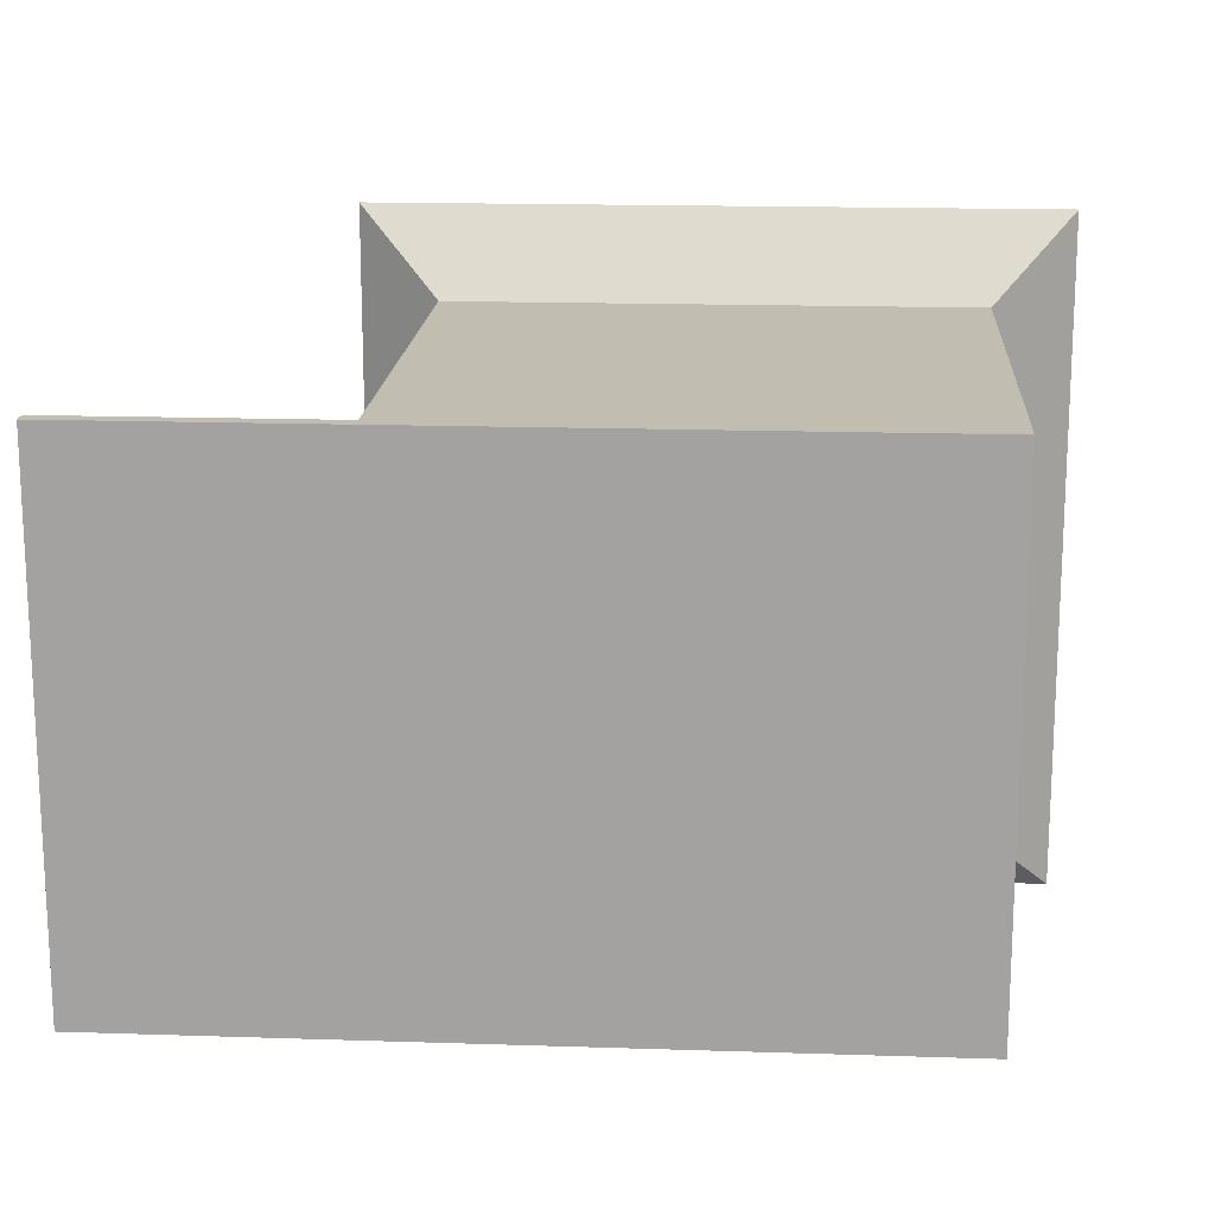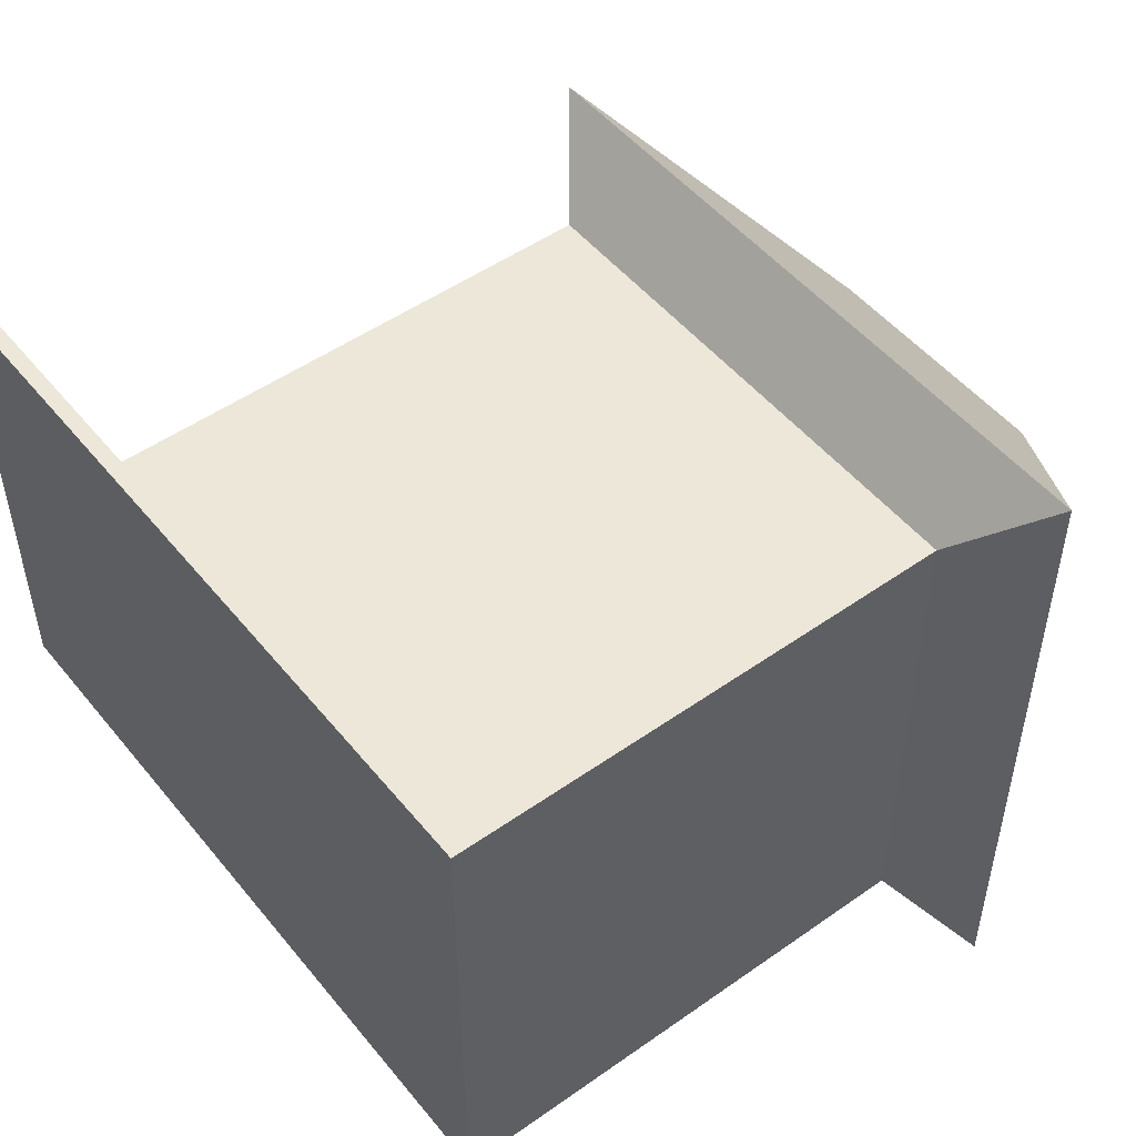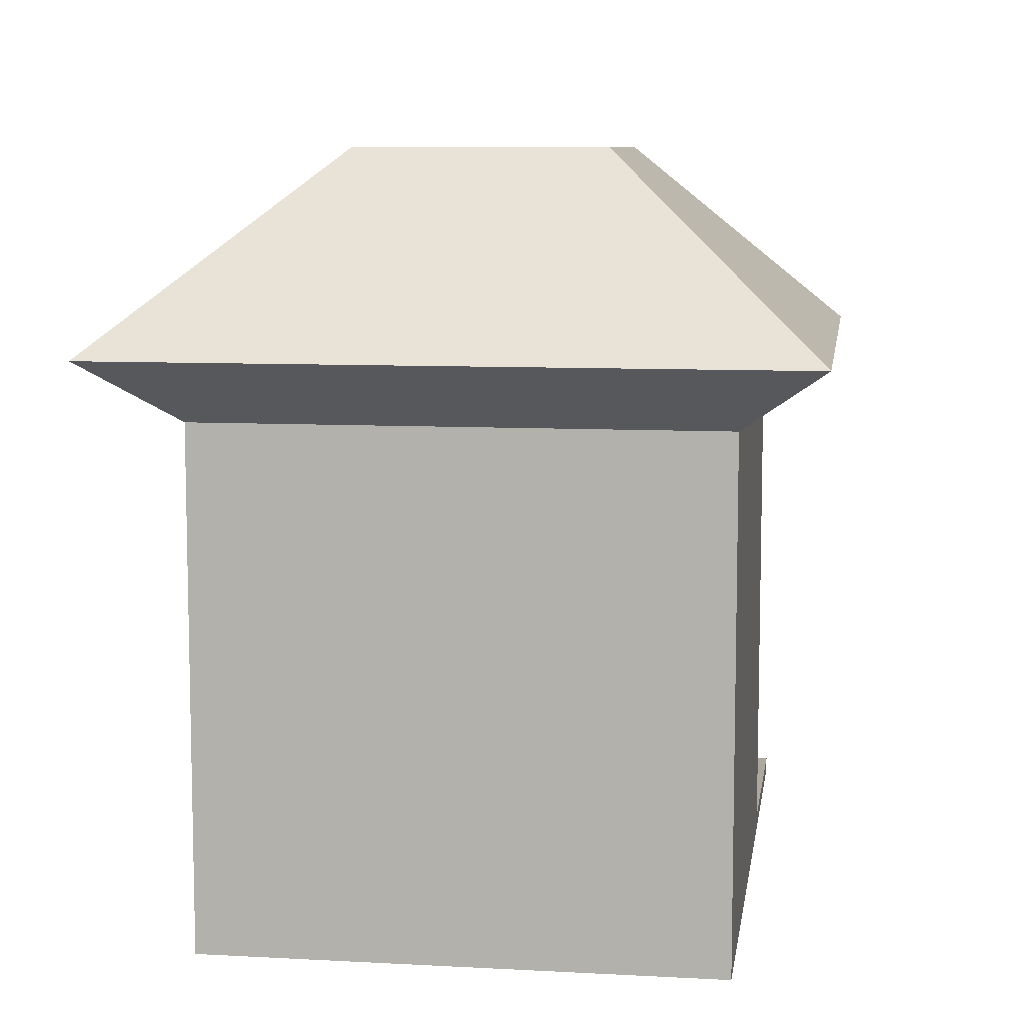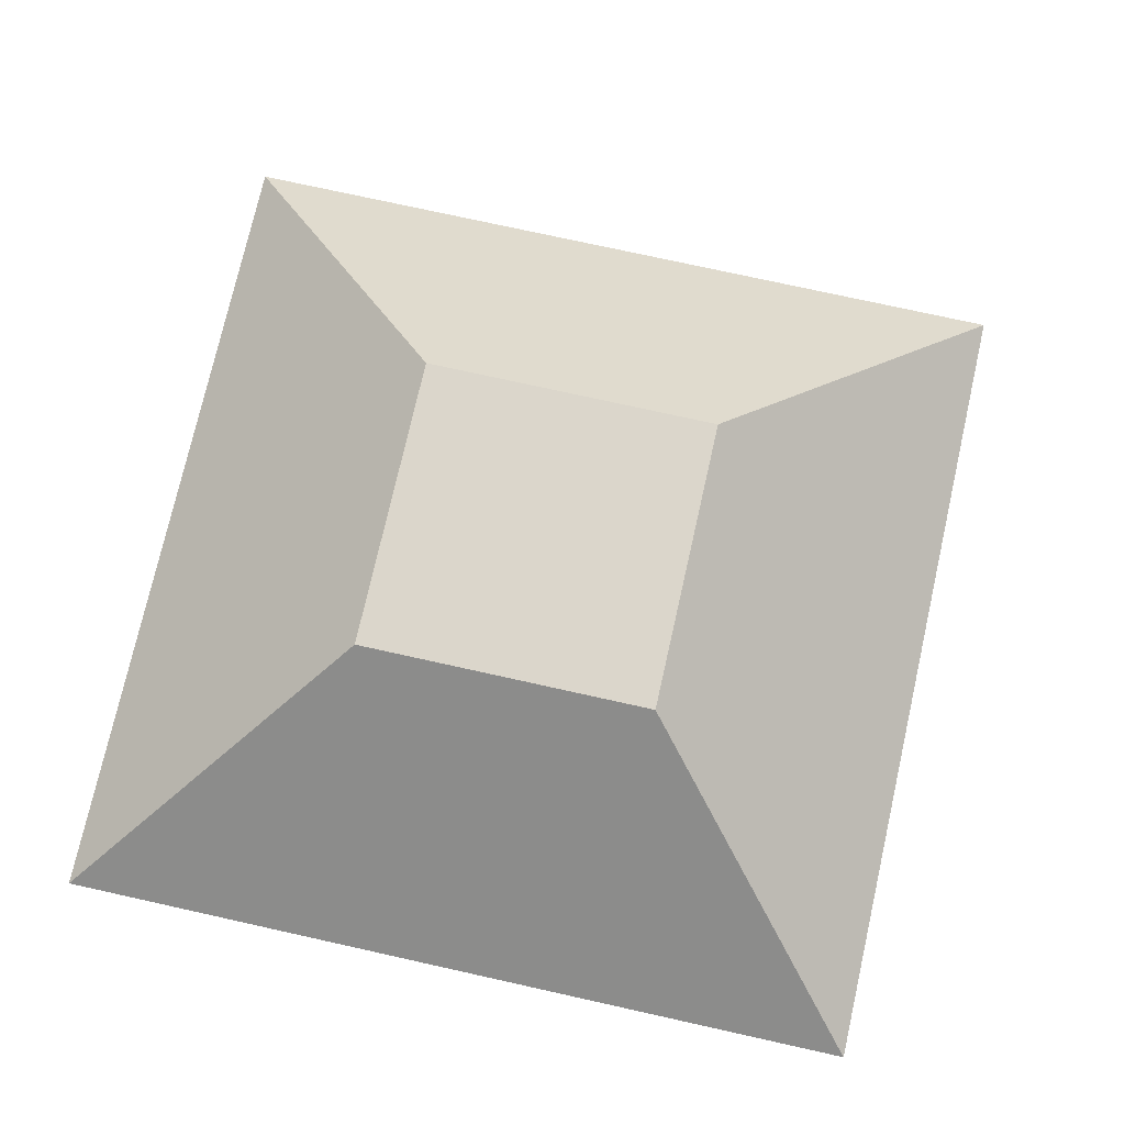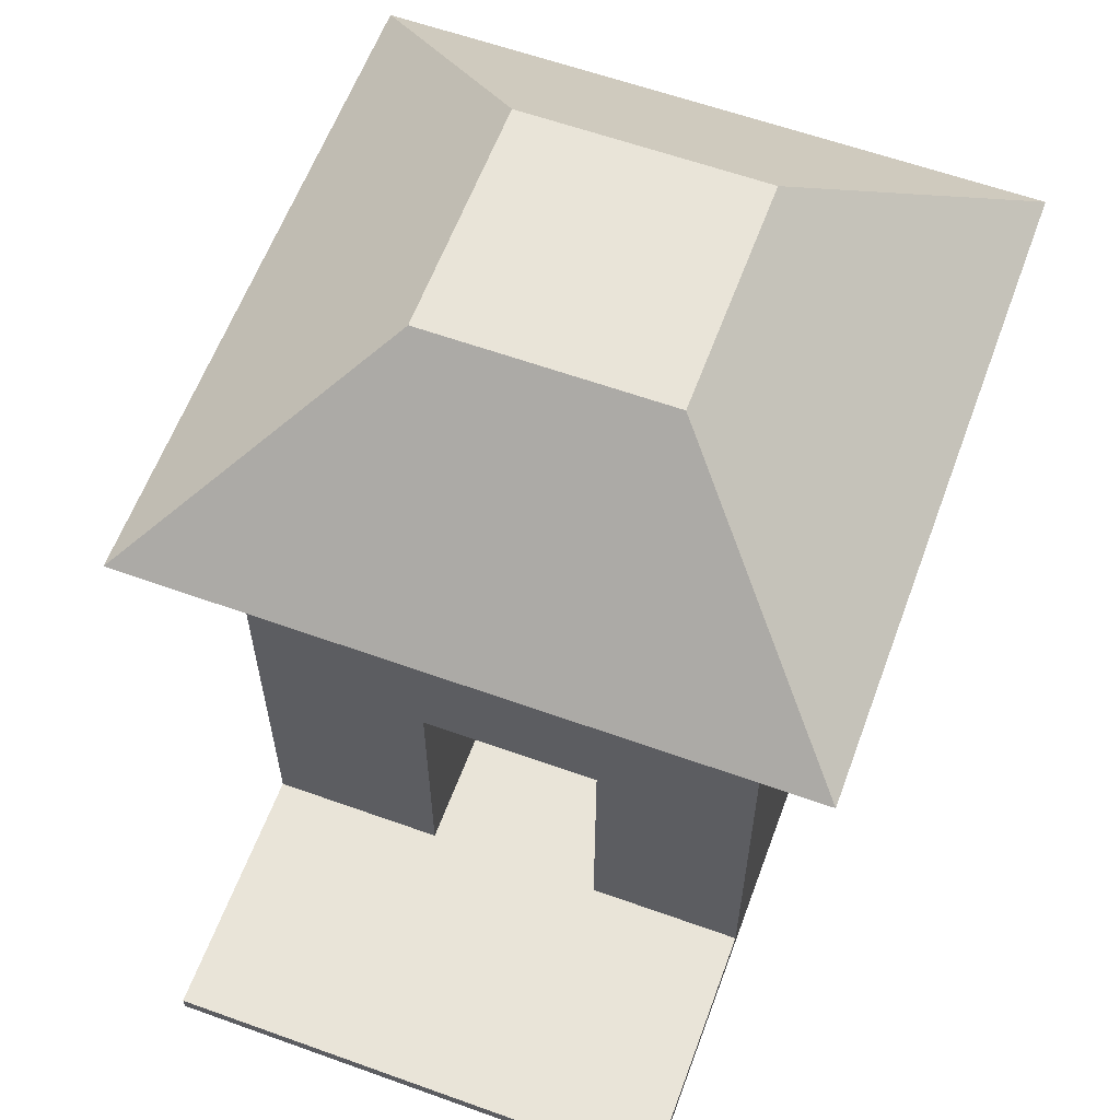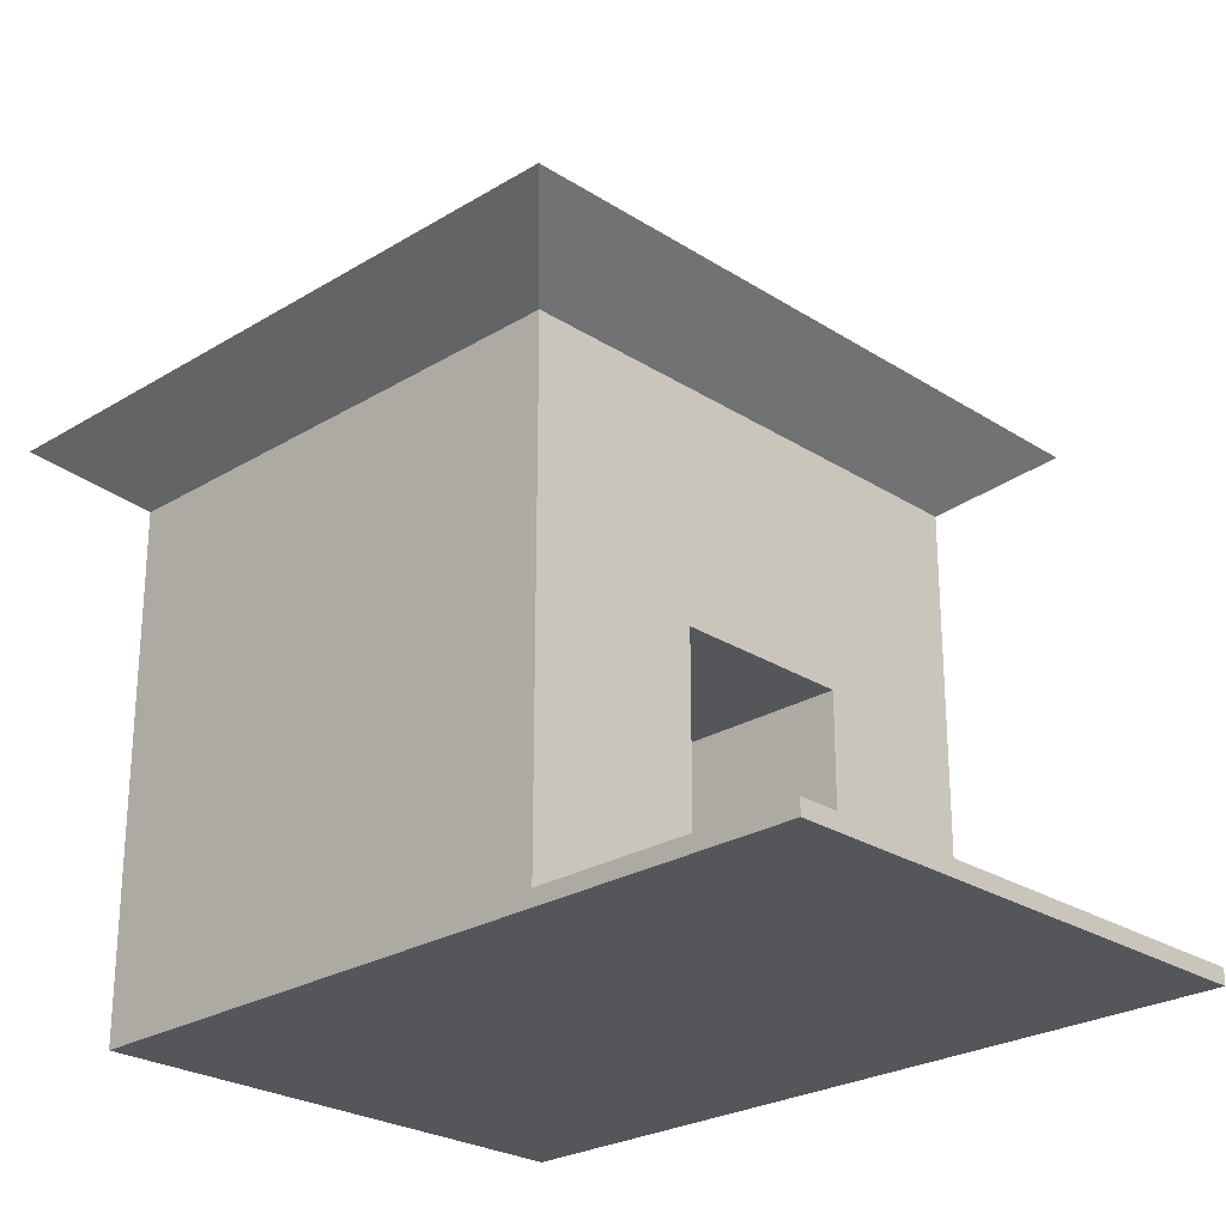
<metadata>
{"format":"obj","ext":"obj","renderer":"f3d","projection":"perspective","resolution":1024,"background":"white","views":[{"elev":16.7,"azim":3.8,"up":"+Z"},{"elev":50.2,"azim":52.3,"up":"+Z"},{"elev":8.6,"azim":98.3,"up":"+Y"},{"elev":73.6,"azim":102.6,"up":"+Y"},{"elev":60.3,"azim":-69.8,"up":"+Y"},{"elev":-25.4,"azim":-135.7,"up":"+Y"}]}
</metadata>
<code>
o Cube
v 1 1 -1
v 1 -1 -1
v 1 1 1
v 1 -1 1
v -1 1 -1
v -1 -1 -1
v -1 1 1
v -1 -1 1
v 1 0.671 -1
v -1 0.671 1
v 1 0.671 1
v -1 0.671 -1
v 1.321 1.245 -1.321
v 1.321 1.245 1.321
v -1.321 1.245 -1.321
v -1.321 1.245 1.321
v 0.4845 1.983 -0.4845
v 0.4845 1.983 0.4845
v -0.4845 1.983 -0.4845
v -0.4845 1.983 0.4845
v 0.4845 1.983 0.4845
v -0.4845 1.983 0.4845
v 0.4845 1.983 -0.4845
v -0.4845 1.983 -0.4845
v 0.4845 1.983 -0.4845
v 0.4845 1.983 -0.4845
v 0.4845 1.983 0.4845
v 0.4845 1.983 0.4845
v -0.4845 1.983 0.4845
v -0.4845 1.983 0.4845
v -0.4845 1.983 -0.4845
v -0.4845 1.983 -0.4845
v -1 -1 -0.315
v 1 1 -0.315
v -1 1 -0.315
v 1 -1 -0.315
v 1 0.671 -0.315
v -1 0.671 -0.315
v 1.321 1.245 -0.315
v -1.321 1.245 -0.315
v 0.4845 1.983 -0.315
v -0.4845 1.983 -0.315
v 0.4845 1.983 -0.315
v -0.4845 1.983 -0.315
v 0.4845 1.983 -0.315
v 0.4845 1.983 -0.315
v -0.4845 1.983 -0.315
v -0.4845 1.983 -0.315
v -1 -1 0.3862
v 1 1 0.3862
v 1 0.671 0.3862
v 1.321 1.245 0.5465
v 0.4845 1.983 0.1285
v 0.4845 1.983 0.1285
v 0.4845 1.983 0.1285
v -0.4845 1.983 0.1285
v -1 1 0.3862
v 1 -1 0.3862
v -1 0.671 0.3862
v -1.321 1.245 0.5465
v -0.4845 1.983 0.1285
v -0.4845 1.983 0.1285
v 0.4845 1.983 0.1285
v -0.4845 1.983 0.1285
v 1 0.1222 -1
v 1 0.1222 1
v -1 0.1222 -1
v -1 0.1222 1
v -1 0.1222 -0.315
v 1 0.1222 -0.315
v -1 0.1222 0.3862
v 1 0.1222 0.3862
v 1 -0.9397 -1
v 1 -0.9397 1
v -1 -0.9397 -1
v -1 -0.9397 -0.315
v 1 -0.9397 -0.315
v -1 -0.9397 0.3862
v 1 -0.9397 0.3862
v -1 -0.9397 1
v 0.03209 0.1222 0.3862
v 0.03209 0.1222 -0.315
v 0.03209 -0.9397 -0.315
v 0.03209 -0.9397 0.3862
v -2.02 -1 0.3862
v -2.02 -1 1
v -2.02 -0.9397 -1
v -2.02 -1 -1
v -2.02 -1 -0.315
v -2.02 -0.9397 -0.315
v -2.02 -0.9397 0.3862
v -2.02 -0.9397 1
f 3 16 7
f 3 10 11
f 35 12 38
f 58 8 49
f 50 11 51
f 5 9 12
f 12 65 67
f 51 66 72
f 38 67 69
f 11 68 66
f 62 30 56
f 7 60 57
f 1 39 34
f 5 13 1
f 61 18 53
f 22 28 30
f 23 32 26
f 43 26 45
f 46 23 43
f 29 21 22
f 25 24 23
f 64 22 62
f 45 17 41
f 15 25 13
f 39 25 46
f 30 18 20
f 14 29 16
f 56 20 61
f 26 19 17
f 60 29 64
f 40 31 15
f 32 42 19
f 39 55 52
f 63 41 53
f 31 44 24
f 55 43 54
f 54 45 63
f 19 41 17
f 50 39 52
f 5 40 15
f 24 47 32
f 59 69 71
f 9 70 65
f 1 37 9
f 2 33 6
f 57 38 59
f 7 59 10
f 10 71 68
f 3 52 14
f 21 63 28
f 27 54 21
f 28 53 18
f 52 27 14
f 40 64 48
f 47 61 42
f 48 62 44
f 42 53 41
f 57 40 35
f 44 56 47
f 37 72 70
f 34 51 37
f 36 49 33
f 70 79 77
f 68 78 80
f 65 77 73
f 71 84 78
f 66 80 74
f 69 75 76
f 72 74 79
f 67 73 75
f 75 2 6
f 79 4 58
f 78 92 80
f 74 8 4
f 49 89 33
f 73 36 2
f 80 86 8
f 77 58 36
f 81 83 84
f 76 82 69
f 78 83 76
f 69 81 71
f 90 88 89
f 91 89 85
f 92 85 86
f 8 85 49
f 76 91 78
f 75 90 76
f 6 87 75
f 33 88 6
f 3 14 16
f 3 7 10
f 35 5 12
f 58 4 8
f 50 3 11
f 5 1 9
f 12 9 65
f 51 11 66
f 38 12 67
f 11 10 68
f 62 22 30
f 7 16 60
f 1 13 39
f 5 15 13
f 61 20 18
f 22 21 28
f 23 24 32
f 43 23 26
f 46 25 23
f 29 27 21
f 25 31 24
f 64 29 22
f 45 26 17
f 15 31 25
f 39 13 25
f 30 28 18
f 14 27 29
f 56 30 20
f 26 32 19
f 60 16 29
f 40 48 31
f 32 47 42
f 39 46 55
f 63 45 41
f 31 48 44
f 55 46 43
f 54 43 45
f 19 42 41
f 50 34 39
f 5 35 40
f 24 44 47
f 59 38 69
f 9 37 70
f 1 34 37
f 2 36 33
f 57 35 38
f 7 57 59
f 10 59 71
f 3 50 52
f 21 54 63
f 27 55 54
f 28 63 53
f 52 55 27
f 40 60 64
f 47 56 61
f 48 64 62
f 42 61 53
f 57 60 40
f 44 62 56
f 37 51 72
f 34 50 51
f 36 58 49
f 70 72 79
f 68 71 78
f 65 70 77
f 71 81 84
f 66 68 80
f 69 67 75
f 72 66 74
f 67 65 73
f 75 73 2
f 79 74 4
f 78 91 92
f 74 80 8
f 49 85 89
f 73 77 36
f 80 92 86
f 77 79 58
f 81 82 83
f 76 83 82
f 78 84 83
f 69 82 81
f 90 87 88
f 91 90 89
f 92 91 85
f 8 86 85
f 76 90 91
f 75 87 90
f 6 88 87
f 33 89 88

</code>
